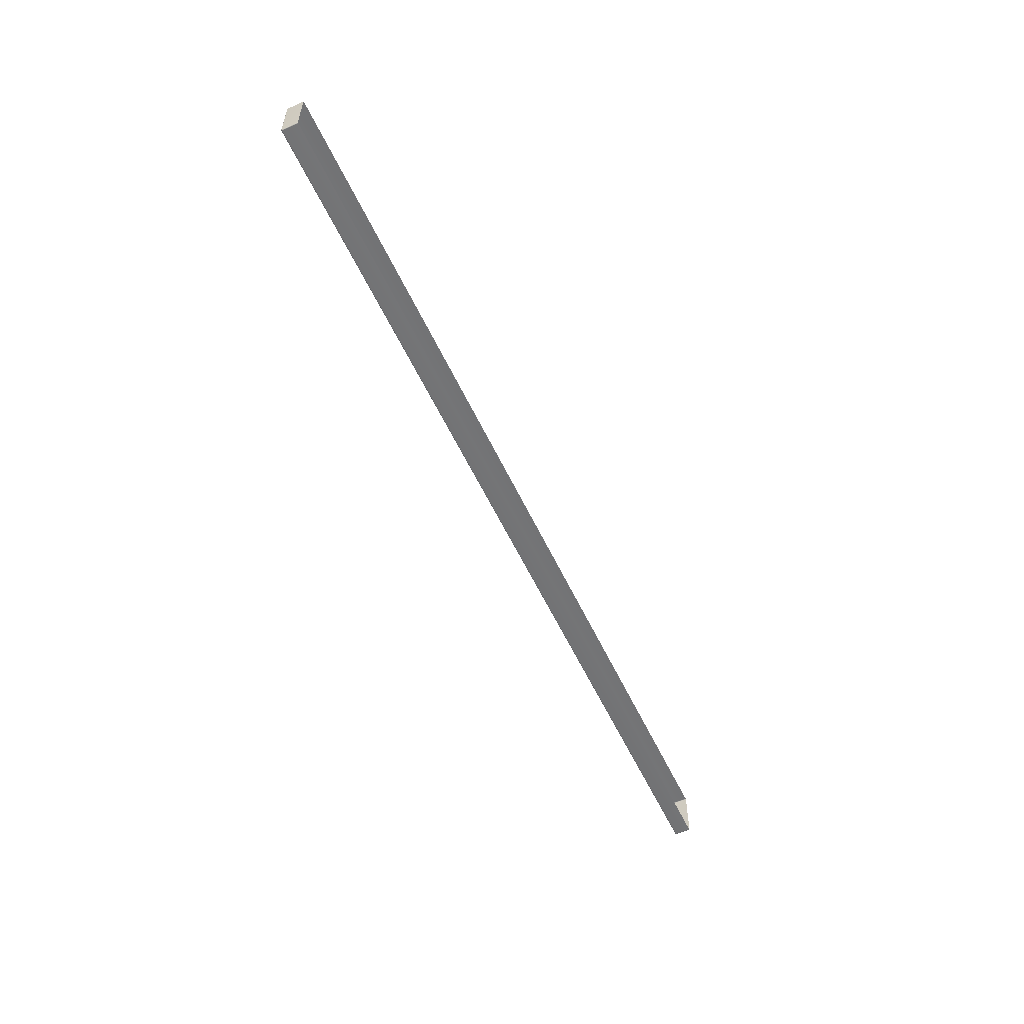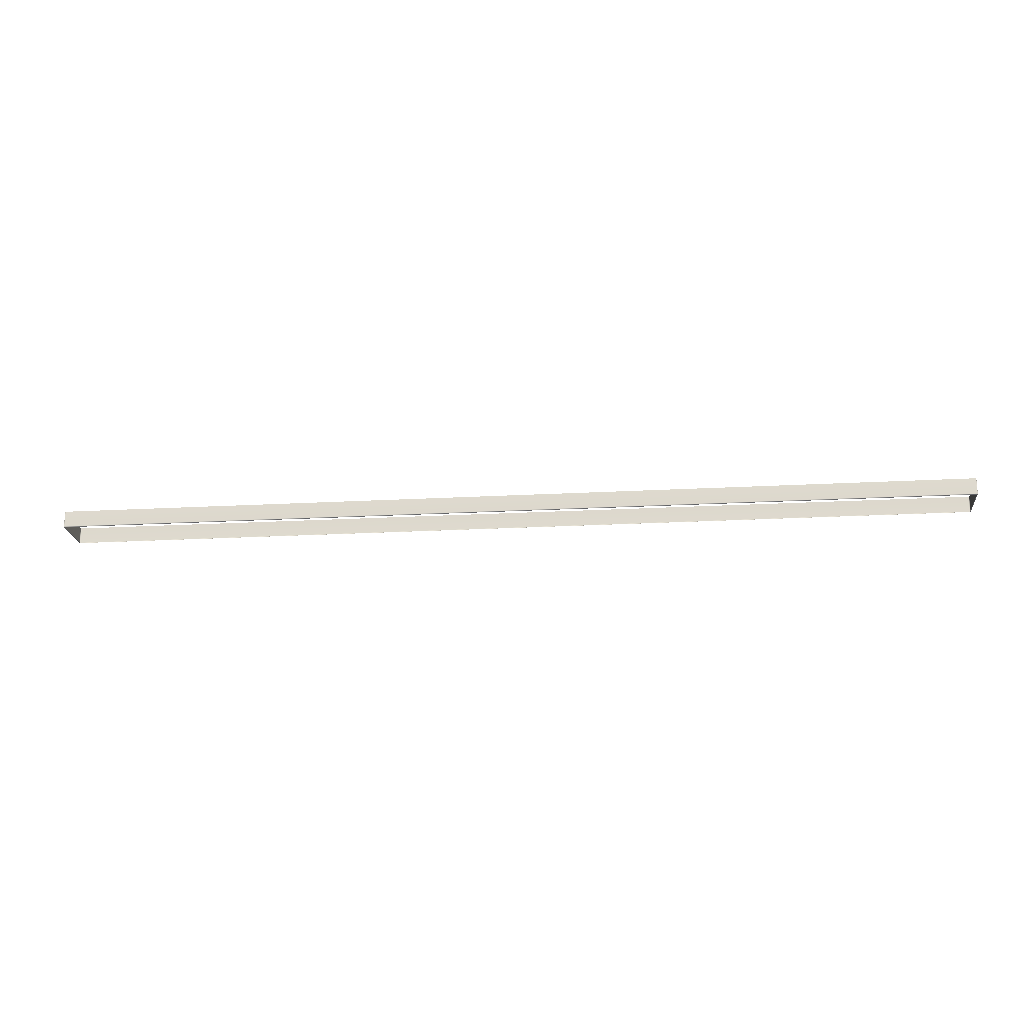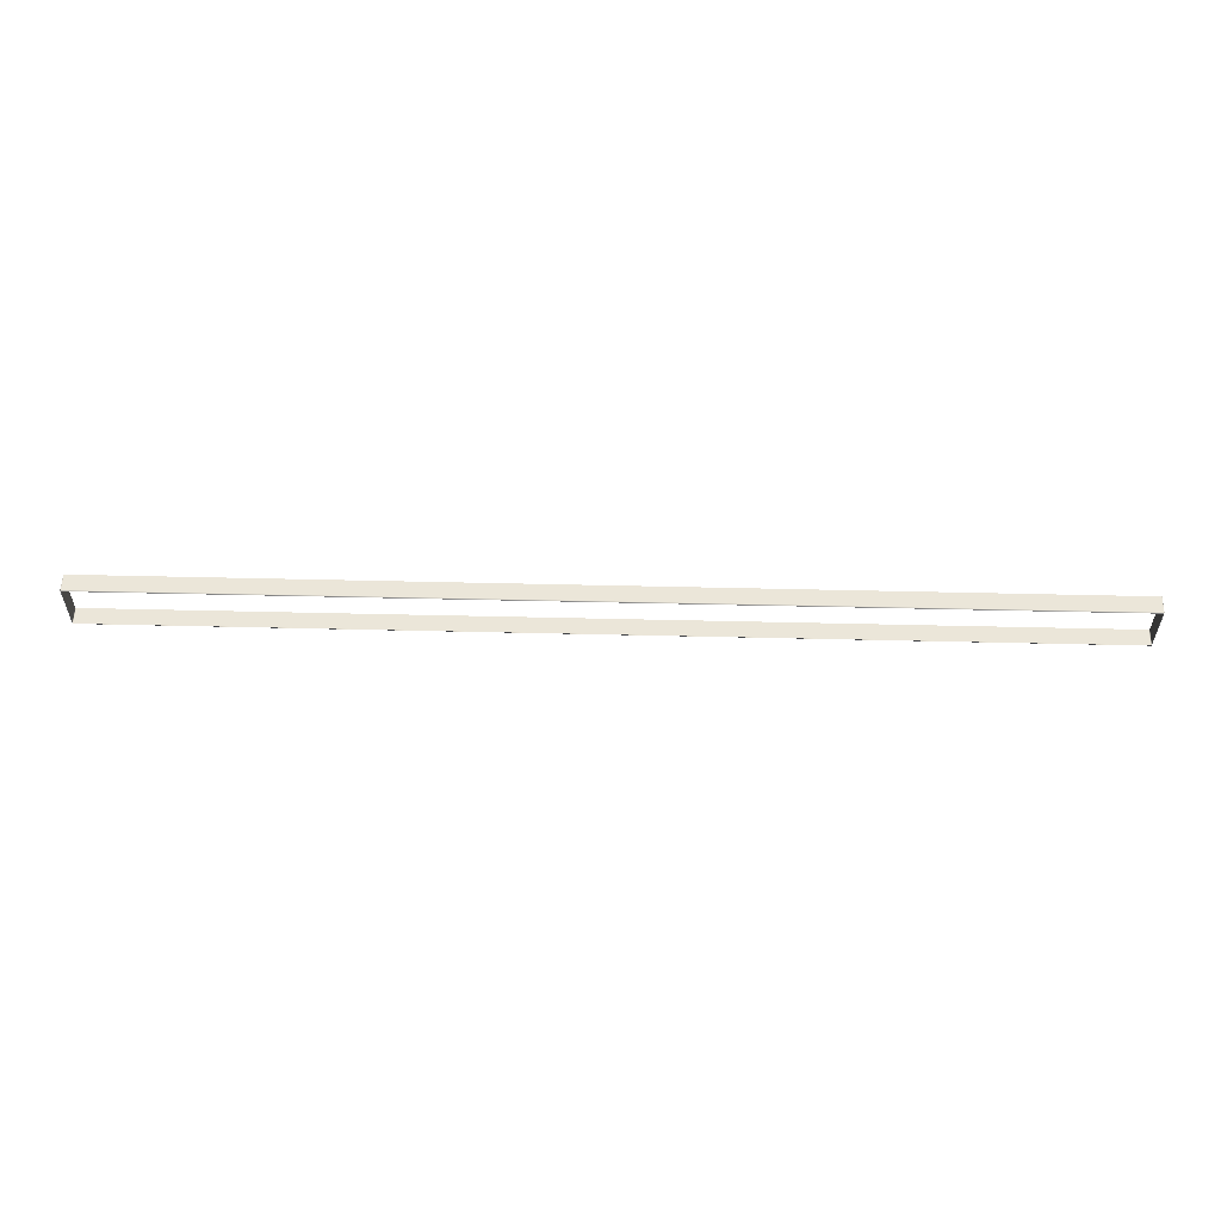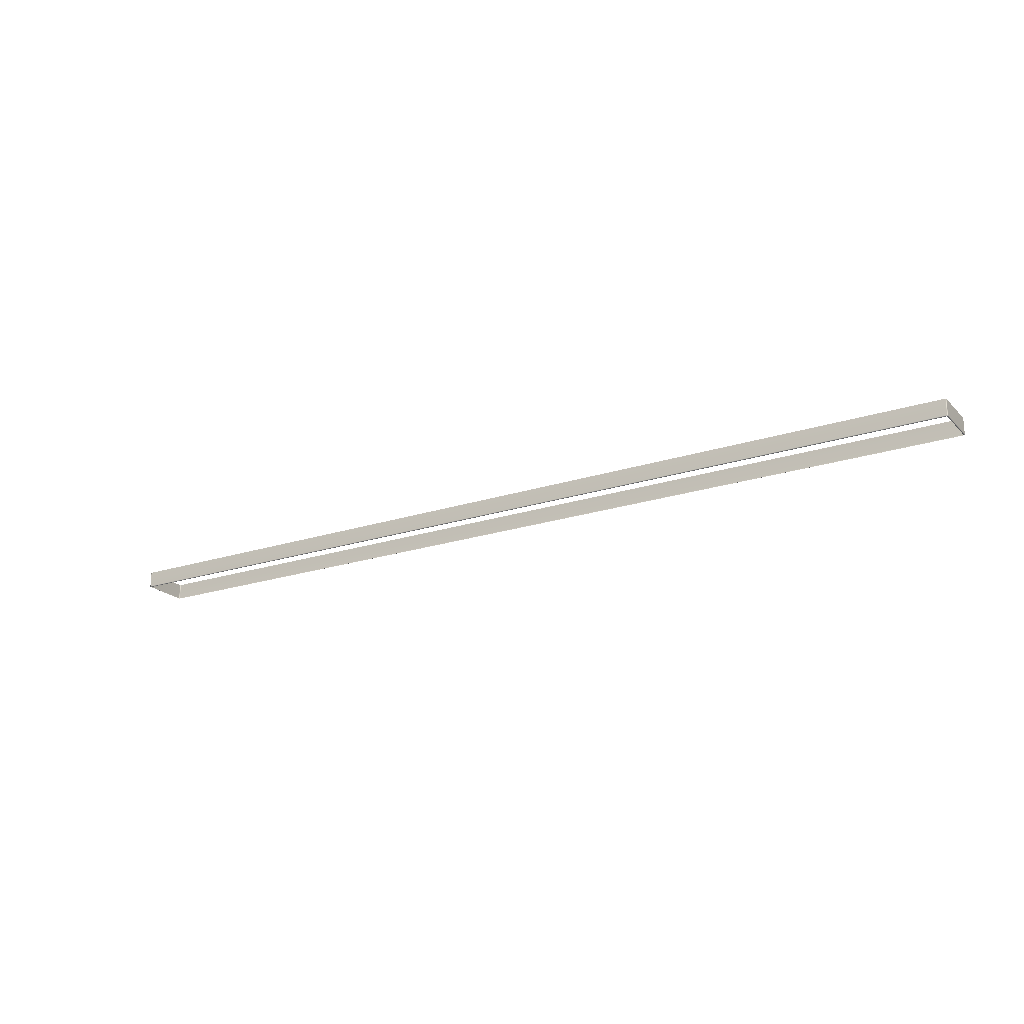
<metadata>
{"format":"obj","ext":"obj","renderer":"f3d","projection":"perspective","resolution":1024,"background":"white","views":[{"elev":-56.1,"azim":114.7,"up":"+Z"},{"elev":-20.7,"azim":5.8,"up":"+Y"},{"elev":56.0,"azim":1.4,"up":"+Z"},{"elev":-21.1,"azim":30.7,"up":"+Y"}]}
</metadata>
<code>
g ENV_S05_FinishPlatform_Front_Large_MO
v -27.14 2.377 6.294
v -27.14 1.438 6.294
v -27.11 2.377 6.28
v -27.11 1.438 6.28
v -27.14 1.409 6.301
v -27.11 1.403 6.294
v 27.11 1.438 6.28
v 27.11 2.377 6.28
v 27.14 2.377 6.294
v 27.14 1.438 6.294
v 27.14 1.409 6.301
v 27.11 1.403 6.294
v 27.11 1.388 6.33
v -27.11 1.388 6.33
v 27.14 1.403 6.33
v -27.14 1.403 9.191
v -27.11 1.388 9.191
v -27.11 1.388 6.33
v -27.14 1.403 6.33
v -27.16 1.438 9.191
v -27.14 1.409 9.22
v -27.14 1.438 9.227
v -27.16 1.438 6.33
v -27.14 1.409 6.301
v -27.14 1.438 6.294
v -27.14 2.377 6.294
v -27.16 2.377 6.33
v -27.16 2.377 9.191
v -27.14 2.377 9.227
v 27.14 2.377 6.294
v 27.14 1.438 6.294
v 27.16 2.377 6.33
v 27.16 1.438 6.33
v 27.14 1.409 6.301
v 27.14 1.403 6.33
v 27.16 1.438 9.191
v 27.16 2.377 9.191
v 27.14 2.377 9.227
v 27.14 1.438 9.227
v 27.14 1.409 9.22
v 27.14 1.403 9.191
v 27.11 1.388 6.33
v 27.11 1.388 9.191
v 27.14 2.377 9.227
v 27.14 1.438 9.227
v 27.11 2.377 9.241
v 27.11 1.438 9.241
v 27.14 1.409 9.22
v -27.11 1.438 9.241
v -27.11 2.377 9.241
v -27.14 2.377 9.227
v -27.14 1.438 9.227
v -27.14 1.409 9.22
v -27.11 1.403 9.227
v 27.11 1.403 9.227
v 27.11 1.388 9.191
v 27.14 1.403 9.191
v -27.11 1.388 9.191
v -27.14 1.403 9.191
v -27.14 1.403 6.33
v -27.11 1.388 6.33
v -27.14 1.409 6.301
v -27.11 1.403 6.294
g ENV_S05_FinishPlatform_Front_Large_MO_0
f 3 2 1
f 3 4 2
f 5 2 4
f 5 4 6
f 7 4 3
f 7 3 8
f 9 7 8
f 9 10 7
f 11 7 10
f 12 4 7
f 12 6 4
f 11 12 7
f 13 6 12
f 11 13 12
f 13 14 6
f 11 15 13
f 18 17 16
f 18 16 19
f 19 16 20
f 21 20 16
f 21 22 20
f 19 20 23
f 24 19 23
f 24 23 25
f 26 25 23
f 26 23 27
f 23 28 27
f 23 20 28
f 28 20 22
f 28 22 29
f 32 31 30
f 32 33 31
f 34 31 33
f 34 33 35
f 32 36 33
f 32 37 36
f 38 36 37
f 38 39 36
f 40 36 39
f 40 41 36
f 33 36 41
f 33 41 35
f 42 35 41
f 42 41 43
f 46 45 44
f 46 47 45
f 48 45 47
f 46 49 47
f 46 50 49
f 51 49 50
f 51 52 49
f 53 49 52
f 47 49 54
f 53 54 49
f 48 47 55
f 47 54 55
f 48 55 56
f 56 55 54
f 48 56 57
f 56 54 58
f 53 58 54
f 53 59 58
f 62 61 60
f 62 63 61

</code>
